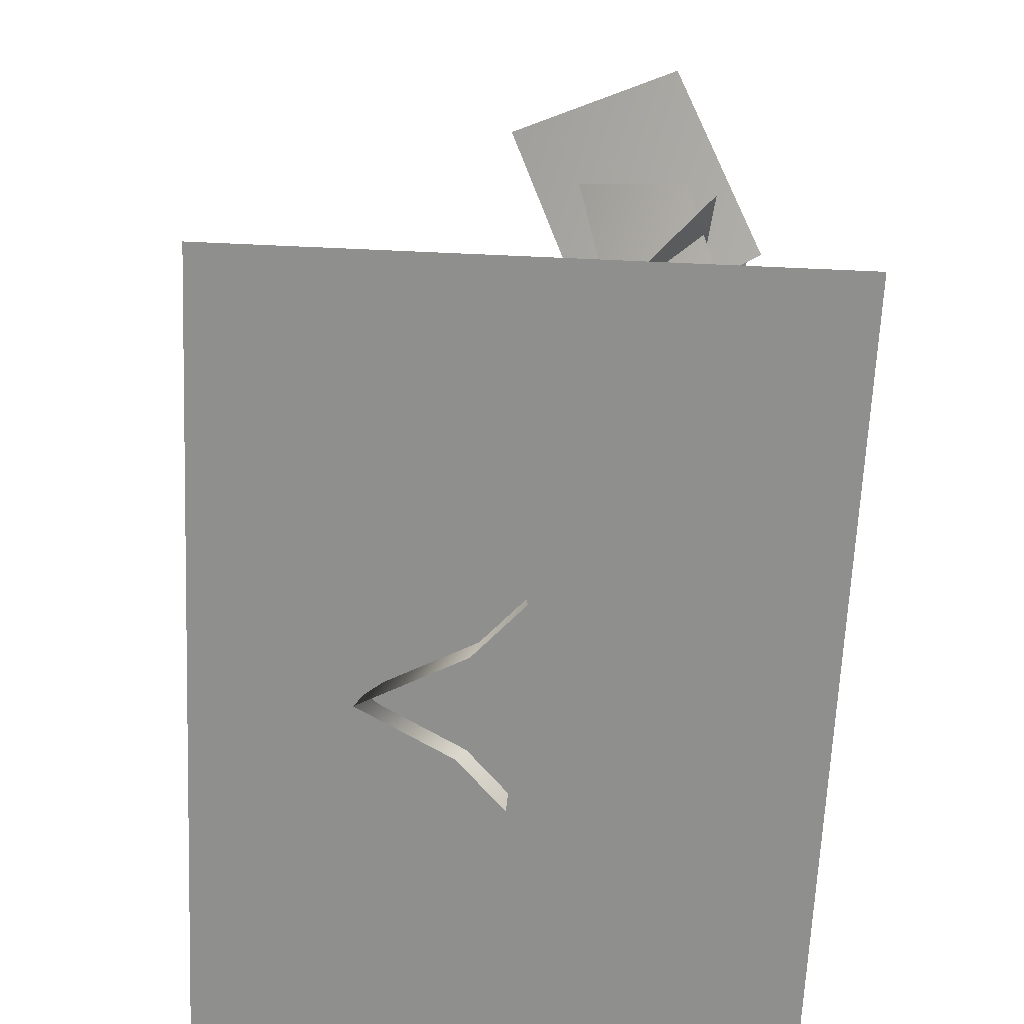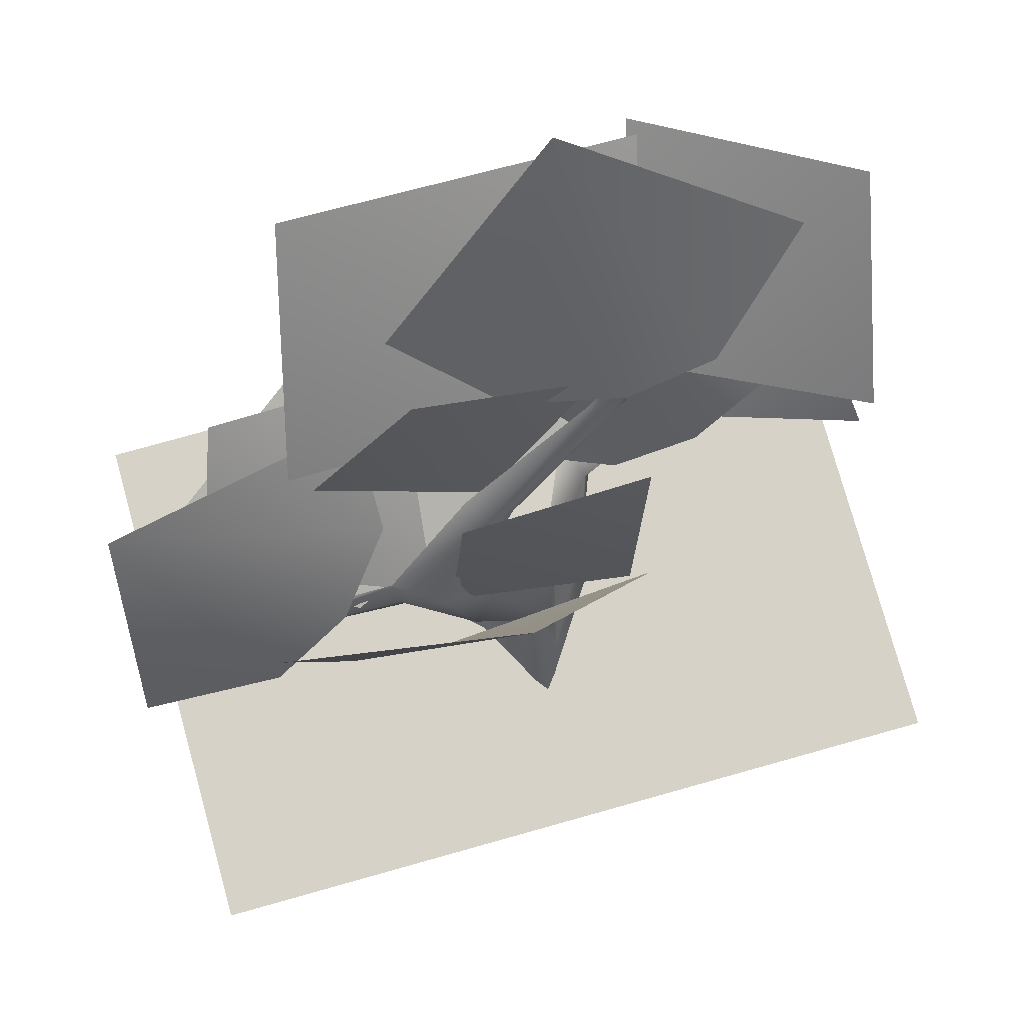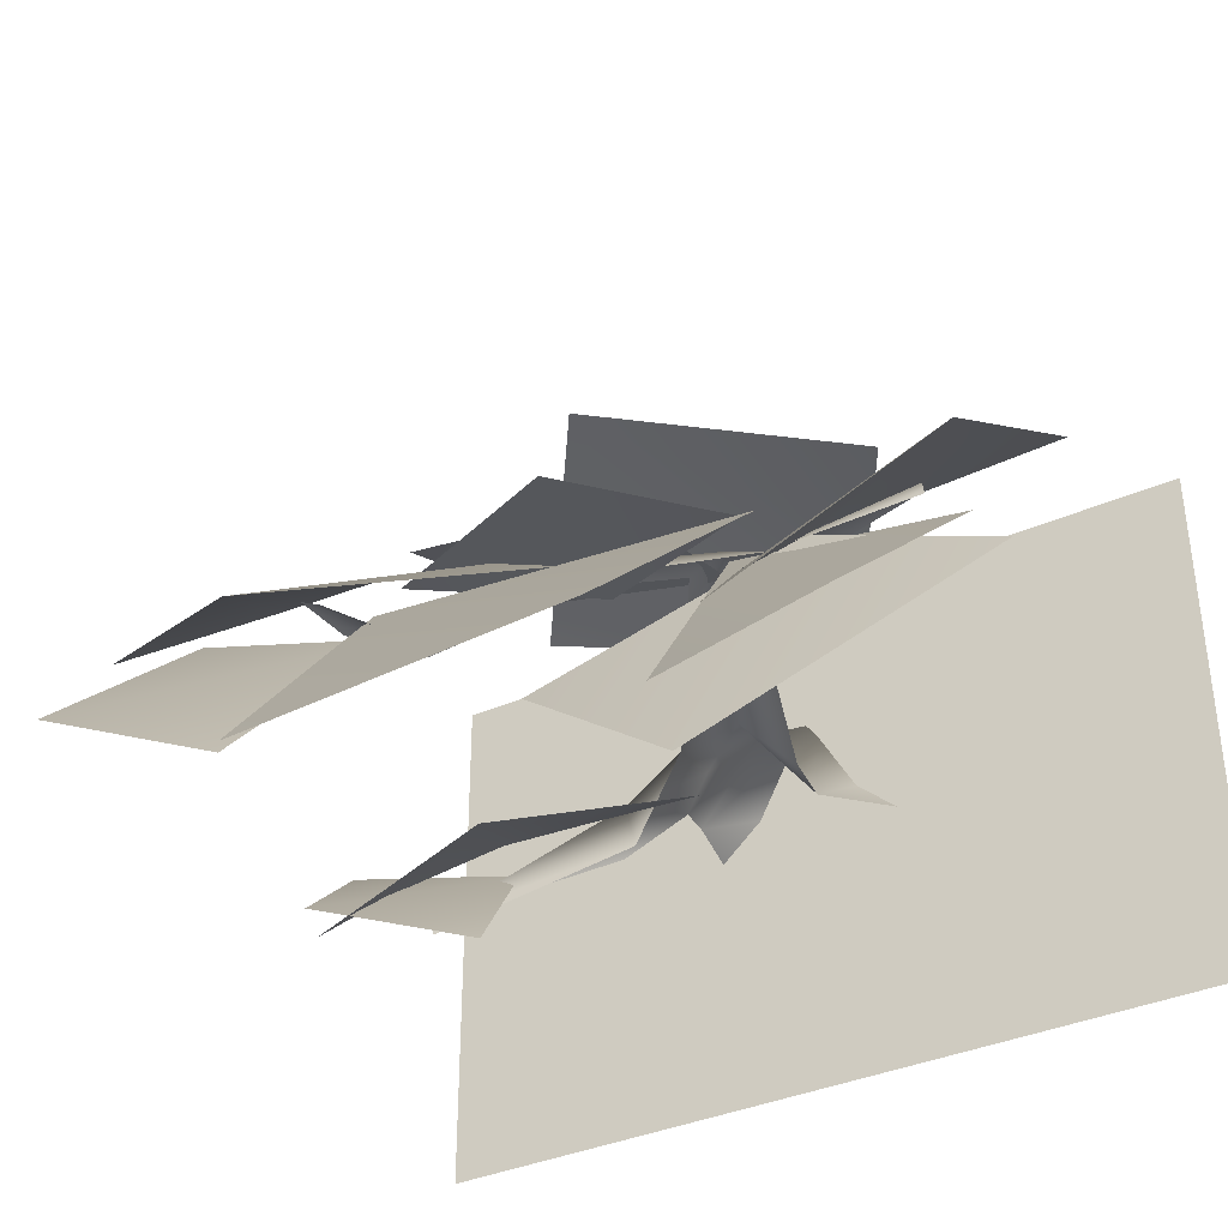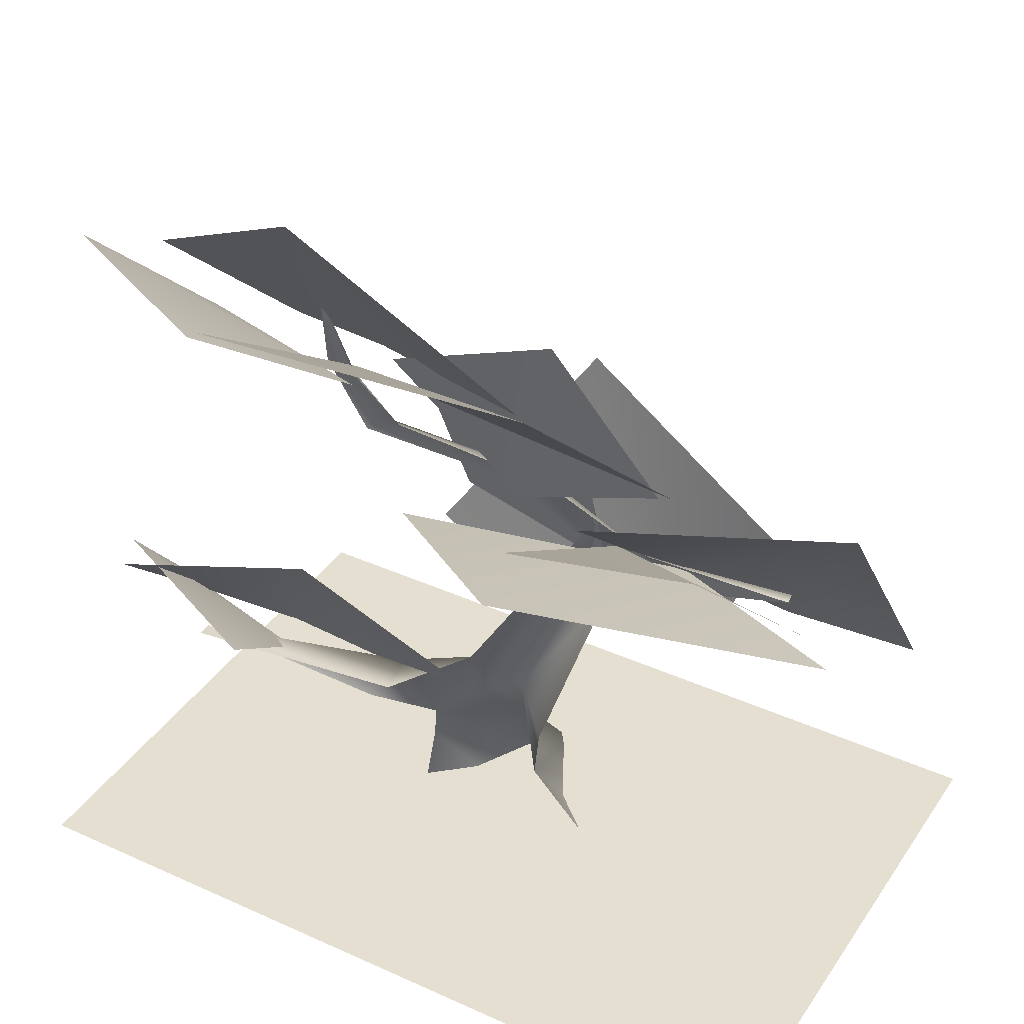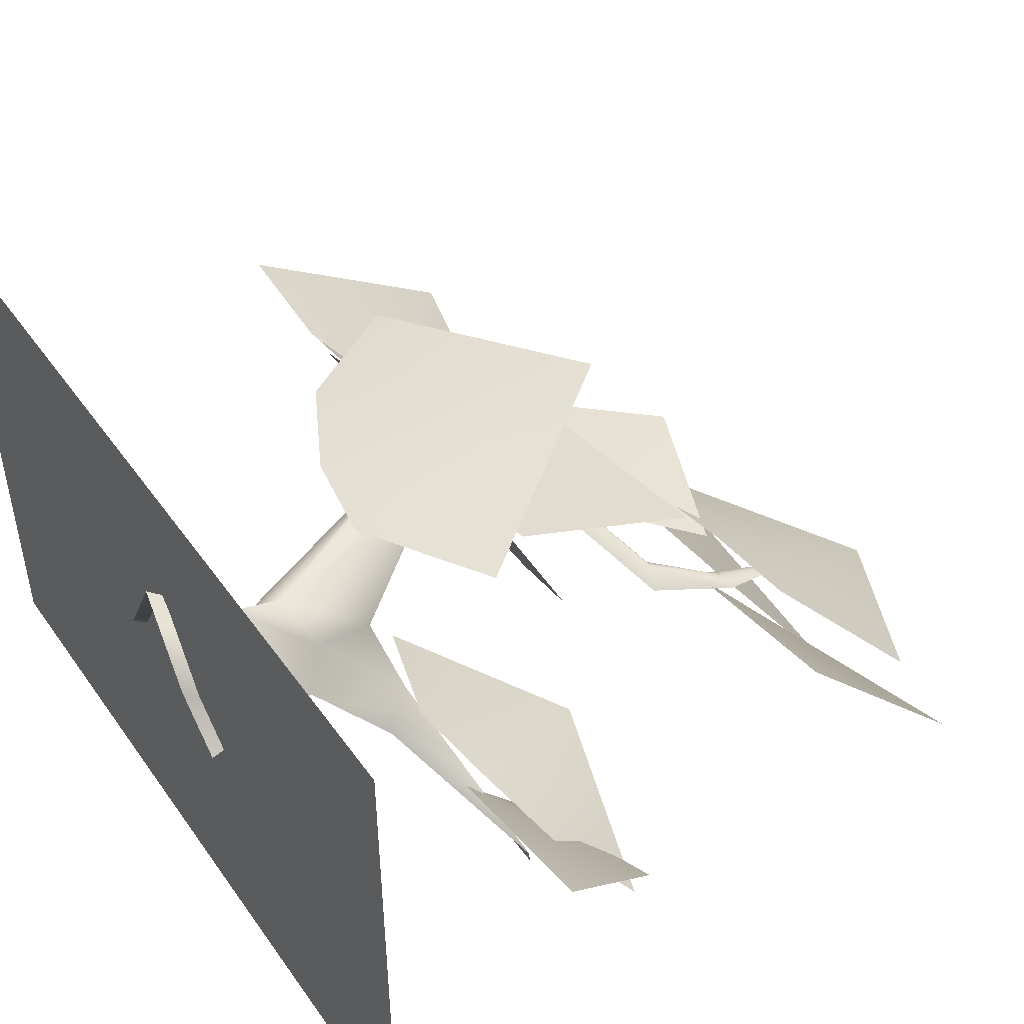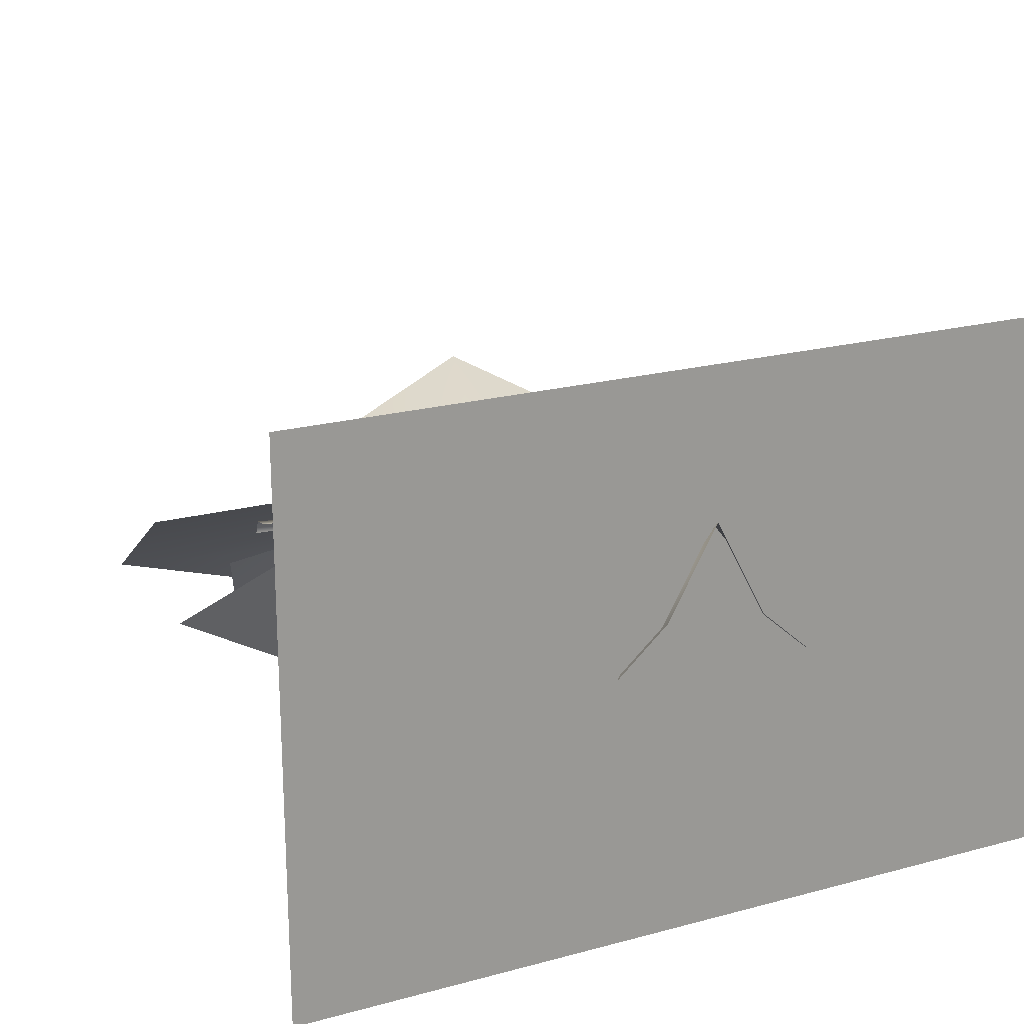
<metadata>
{"format":"obj","ext":"obj","renderer":"f3d","projection":"perspective","resolution":1024,"background":"white","views":[{"elev":-65.3,"azim":87.4,"up":"+Y"},{"elev":77.4,"azim":-15.6,"up":"+Y"},{"elev":-37.1,"azim":-150.3,"up":"+Z"},{"elev":37.3,"azim":-149.9,"up":"+Y"},{"elev":46.5,"azim":56.5,"up":"+Z"},{"elev":21.3,"azim":-25.6,"up":"+Z"}]}
</metadata>
<code>
o polygon2.037
v -0.9282 7.132 -1.498
v 0.1572 6.591 -0.6792
v 1.083 9.188 -2.432
v 1.354 6.601 -0.4199
v 2.343 6.762 -0.5278
v -2.866 4.546 0.9478
v -2.146 3.272 0.9199
v -0.1895 5.803 1.575
v -1.062 2.702 0.9219
v -0.06934 2.56 0.8271
v -3.604 4.129 0.1758
v -1.065 4.19 0.5068
v -2.958 5.81 -1.5
v -0.8306 5.46 -1.637
v 0.9844 4.667 -0.7061
v -1.132 5.538 -2.549
v -1.909 4.187 0.5151
v -4.09 4.502 -0.5947
v 2.193 3.393 -2.369
v 2.34 2.447 -1.095
v 4.151 3.651 -1.577
v 4.5 2.359 -0.4365
v 2.07 7.841 -2.73
v -1.689 8.062 -2.714
v 1.58 6.359 -0.5991
v -2.271 6.041 -0.6445
v 2.011 7.897 -2.903
v 1.447 6.331 -0.8921
v 4.236 7.798 -1.728
v 3.955 5.925 0.1812
v -1.438 5.663 -1.157
v -4.247 6.137 -0.4751
v -1.429 4.77 -0.1602
v -2.086 4.175 0.5688
v -4.5 3.834 0.9087
v -2.994 3.72 0.9507
v -4.247 6.137 -0.4751
v -2.086 4.175 0.5688
v 4.084 3.514 -1.872
v 1.671 4.292 -1.706
v 3.516 2.864 -1.134
v 2.492 2.535 -0.7329
v -0.03027 2.934 -1.161
v 1.478 2.408 -0.6924
v 1.671 4.292 -1.706
v 2.492 2.535 -0.7329
v -2.042 5.884 -0.5112
v -0.2314 5.022 -0.1963
v -0.8555 7.433 -0.6743
v 1.085 6.651 -0.6572
v -0.8765 3.799 0.6201
v 1.119 3.995 0.9399
v -0.6353 5.72 0.3237
v 1.434 6.03 0.3374
v 3.438 7.784 -1.392
v 1.083 9.188 -2.432
v 2.343 6.762 -0.5278
v 1.412 3.452 0.8647
v -0.1895 5.803 1.575
v -0.06934 2.56 0.8271
f 1 2 3
f 2 4 3
f 3 4 5
f 6 7 8
f 7 9 8
f 8 9 10
f 11 12 13
f 12 14 13
f 15 16 17
f 16 18 17
f 19 20 21
f 20 22 21
f 23 24 25
f 24 26 25
f 27 28 29
f 28 30 29
f 31 32 33
f 32 34 33
f 35 36 37
f 36 38 37
f 39 40 41
f 40 42 41
f 43 44 45
f 44 46 45
f 47 48 49
f 48 50 49
f 51 52 53
f 52 54 53
f 55 56 57
f 58 59 60
o polygon3.011
v 1.072 0.8135 -0.02148
v 0.9561 1.339 -0.165
v 0.3149 0.8013 0.9536
v 0.5229 1.708 0.00293
v 0.2969 1.398 0.7441
v 0.4751 2.371 -0.1289
v -0.3125 3.65 0.5498
v -1.33 3.704 0.5078
v -1.464 4.081 0.5435
v -3.177 4.215 0.5283
v -1.498 4.292 0.3848
v -3.194 4.346 0.5161
v -3.217 4.346 0.3794
v 1.778 7.234 -0.9307
v 1.584 6.444 -0.7422
v 1.78 6.527 -0.855
v 1.229 5.723 -0.4995
v 1.456 5.612 -0.6416
v -0.005371 4.982 0.07227
v -1.464 4.081 0.5435
v -0.98 4.127 0.708
v -1.498 4.292 0.3848
v -0.3096 5.126 0.1577
v -0.4976 5.225 -0.09717
v 1.042 5.805 -0.6416
v -0.005371 4.982 0.07227
v -0.3096 5.126 0.1577
v -0.6025 4.161 0.5039
v -0.98 4.127 0.708
v -0.3125 3.65 0.5498
v -0.6792 3.517 0.896
v 1.778 7.234 -0.9307
v 1.651 7.111 -0.9307
v 1.584 6.444 -0.7422
v 1.439 6.383 -0.8145
v 1.042 5.805 -0.6416
v 3.206 2.708 -1.678
v 0.9448 2.502 -1.2
v 3.244 2.674 -1.489
v 1.087 2.445 -0.6484
v 3.244 2.674 -1.489
v 1.087 2.445 -0.6484
v 1.287 2.12 -1.046
v 0.9561 1.339 -0.165
v -0.9604 3.363 0.3955
v -0.6792 3.517 0.896
v -1.33 3.704 0.5078
v -1.464 4.081 0.5435
v -0.3555 1.354 0.02344
v -0.3623 0.9102 -0.09424
v 0.2969 1.398 0.7441
v 0.3149 0.8013 0.9536
v -0.6792 3.517 0.896
v -0.9604 3.363 0.3955
v 0.2969 1.398 0.7441
v -0.3555 1.354 0.02344
v 0.5229 1.708 0.00293
v 1.087 2.445 -0.6484
v 0.4751 2.371 -0.1289
v 0.9448 2.502 -1.2
v 1.042 5.805 -0.6416
v -0.3096 5.126 0.1577
v 1.229 5.723 -0.4995
v -0.005371 4.982 0.07227
v -0.6792 3.517 0.896
v 0.2969 1.398 0.7441
v -0.3125 3.65 0.5498
v 0.5229 1.708 0.00293
v 0.9561 1.339 -0.165
v 1.087 2.445 -0.6484
v 1.229 5.723 -0.4995
v 1.584 6.444 -0.7422
v 1.042 5.805 -0.6416
v -0.98 4.127 0.708
v -1.464 4.081 0.5435
v -0.6792 3.517 0.896
f 61 62 63
f 62 64 63
f 63 64 65
f 64 66 65
f 65 66 67
f 68 69 70
f 69 71 70
f 70 71 72
f 71 73 72
f 74 75 76
f 75 77 76
f 76 77 78
f 77 79 78
f 80 81 82
f 81 83 82
f 82 83 84
f 83 85 84
f 86 87 88
f 87 89 88
f 88 89 90
f 89 91 90
f 92 93 94
f 93 95 94
f 94 95 96
f 97 98 99
f 98 100 99
f 101 102 103
f 102 104 103
f 105 106 107
f 106 108 107
f 109 110 111
f 110 112 111
f 113 114 115
f 114 116 115
f 117 118 119
f 118 120 119
f 121 122 123
f 122 124 123
f 125 126 127
f 128 129 130
f 131 132 133
f 134 135 136
o polygon0.058
v -4.5 0.1499 3.075
v 4.5 0.1499 3.075
v -4.5 0.1499 -3.075
v 4.5 0.1499 -3.075
f 137 138 139
f 138 140 139
o polygon1.058
v -1.056 -0 0.01221
v -0.5034 -0 0.5156
v -0.3623 0.9102 -0.09424
v 0.0332 -0 1.5
v 0.3149 0.8013 0.9536
v 1.072 0.8135 -0.02148
v 1.176 0 -0.09473
v 1.072 0.8135 -0.02148
v 0.5986 -0 0.4204
v 0.0332 -0 1.5
f 141 142 143
f 142 144 143
f 143 144 145
f 144 146 145
f 147 148 149
f 148 150 149

</code>
